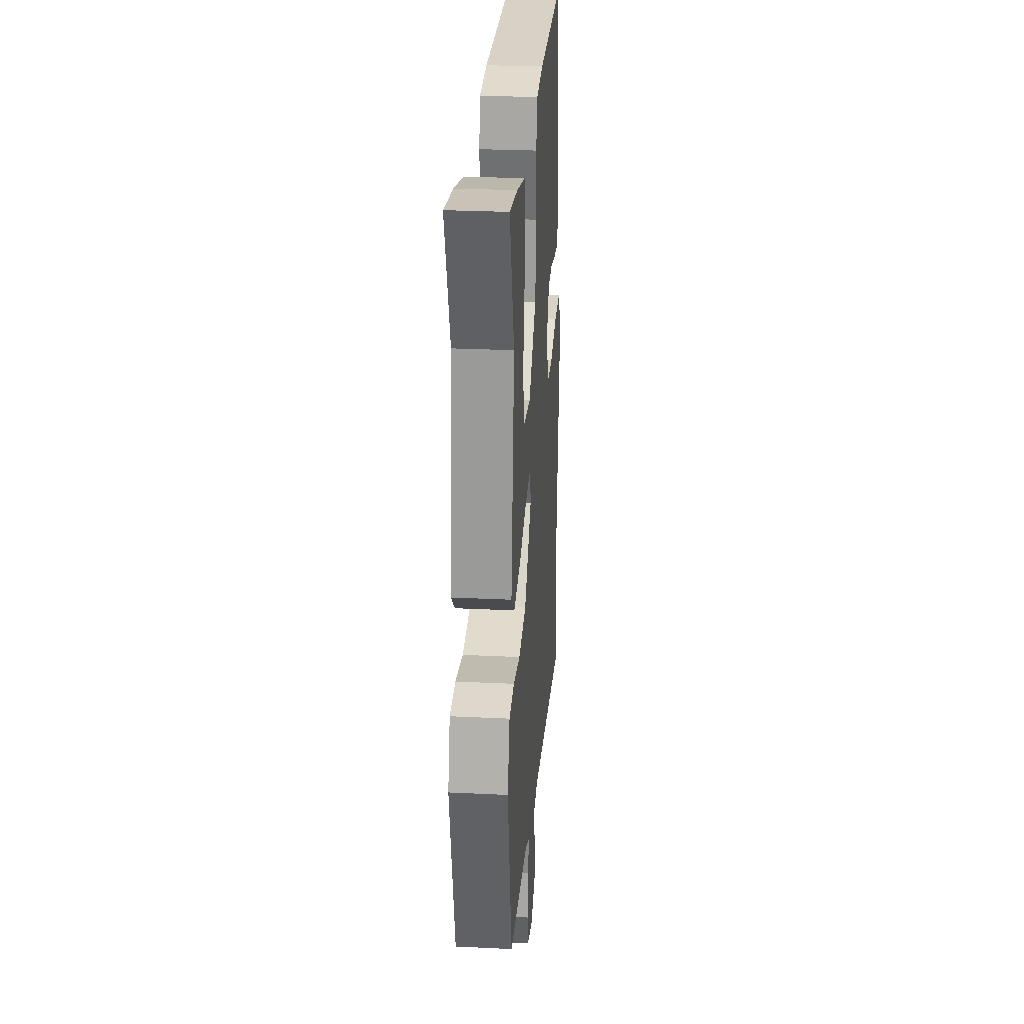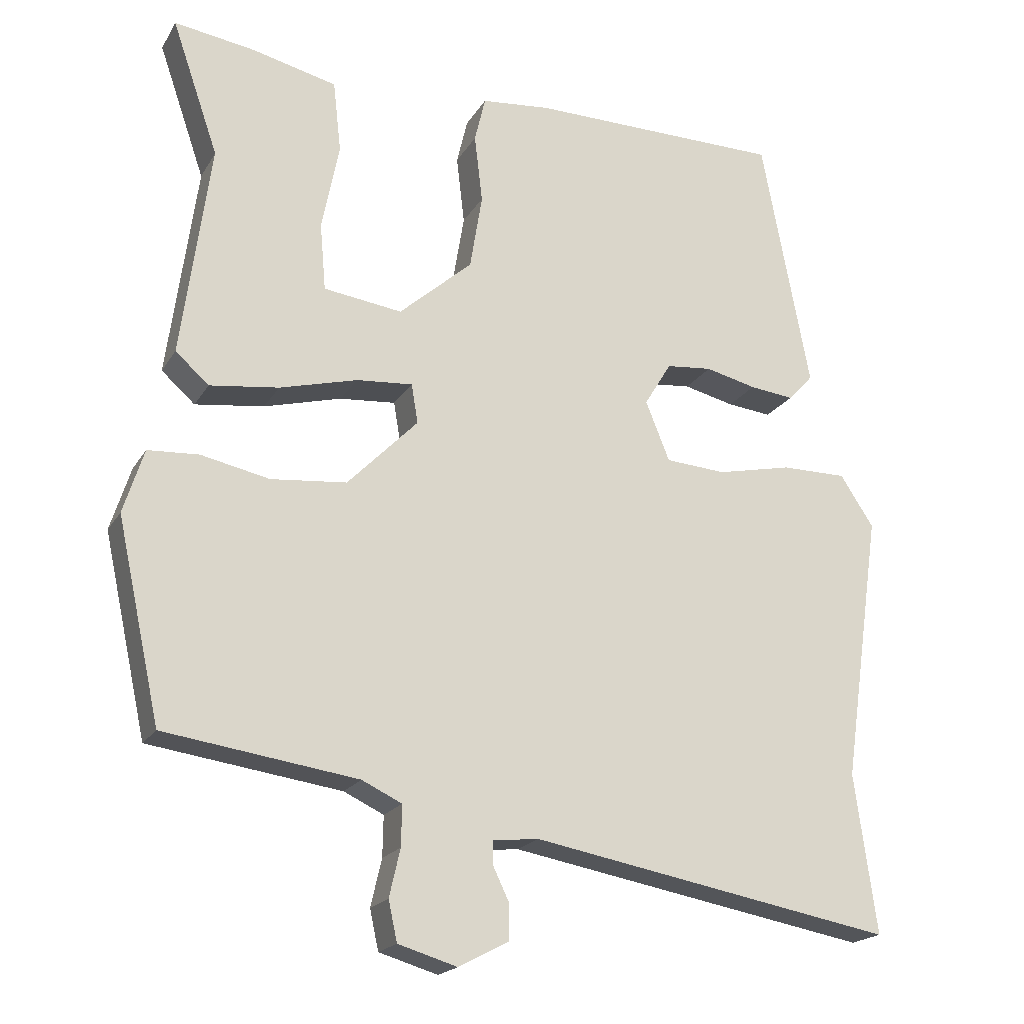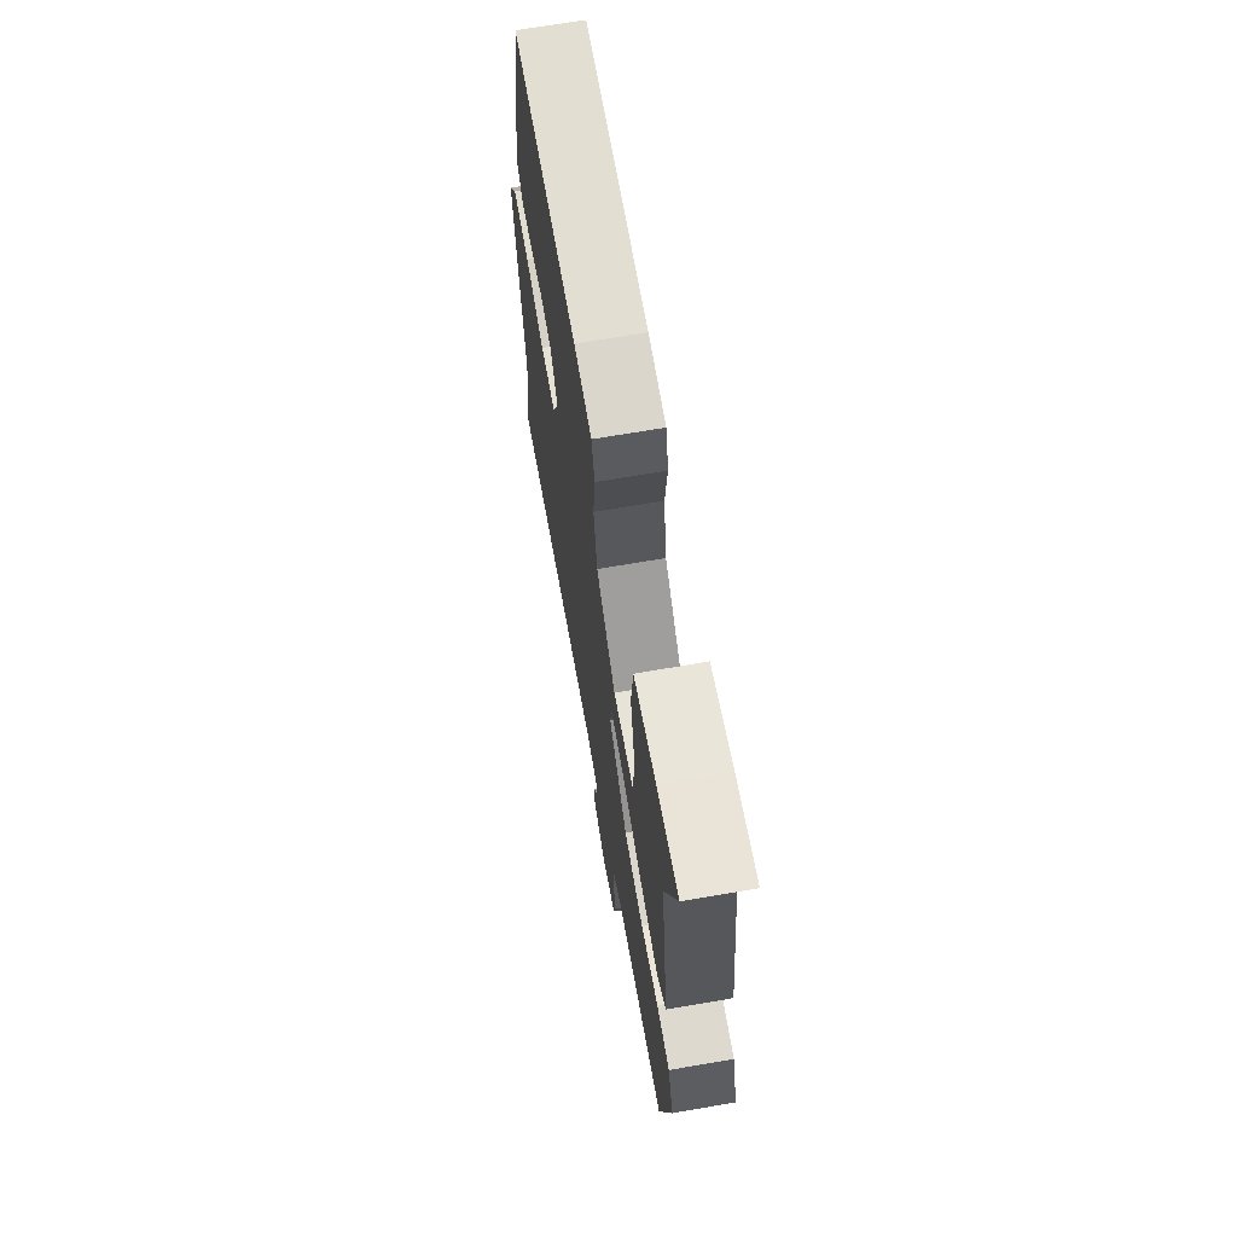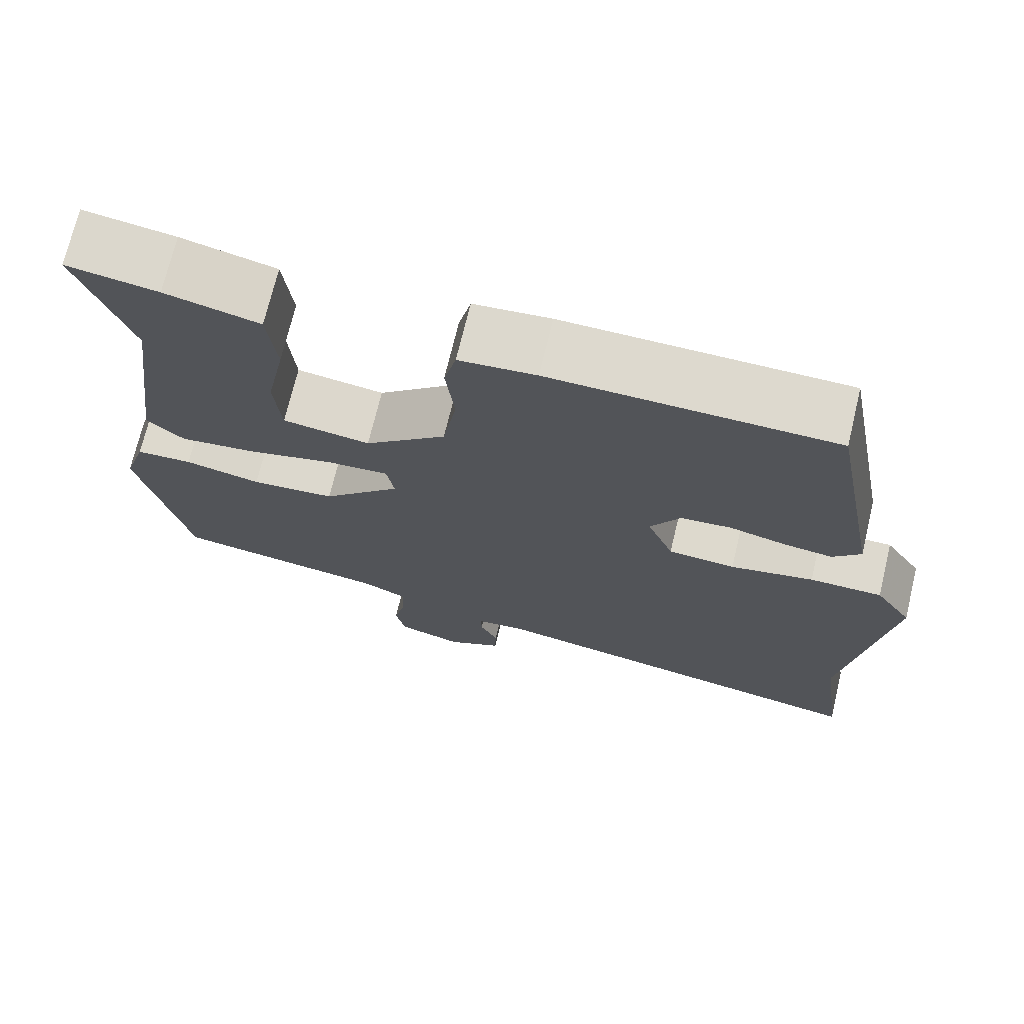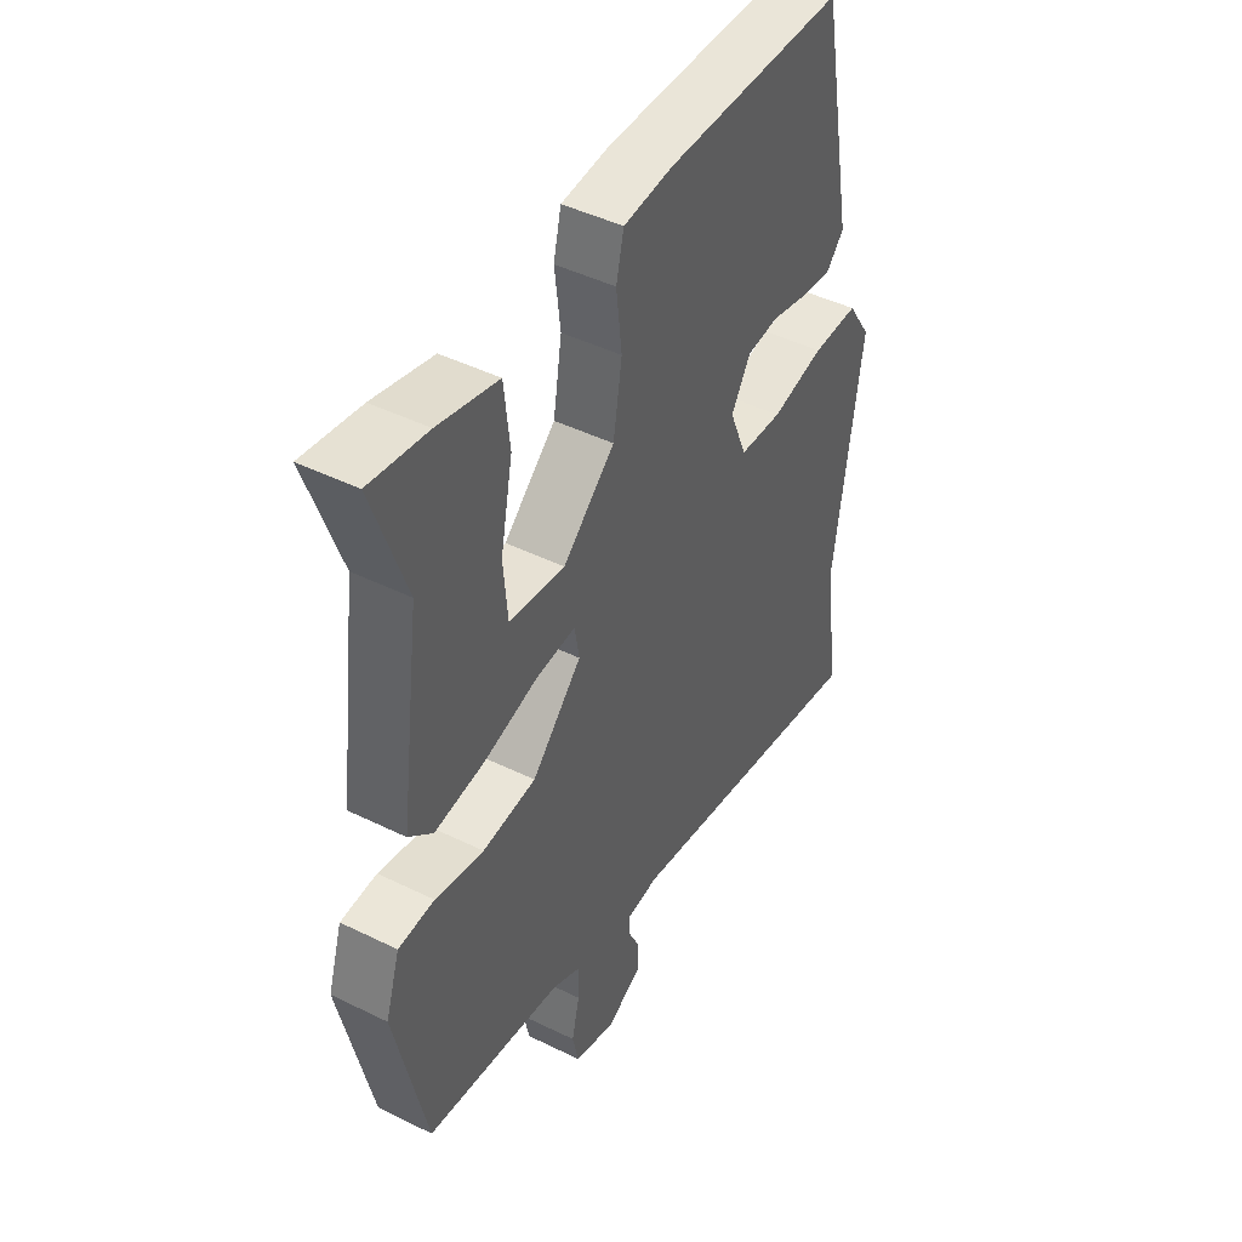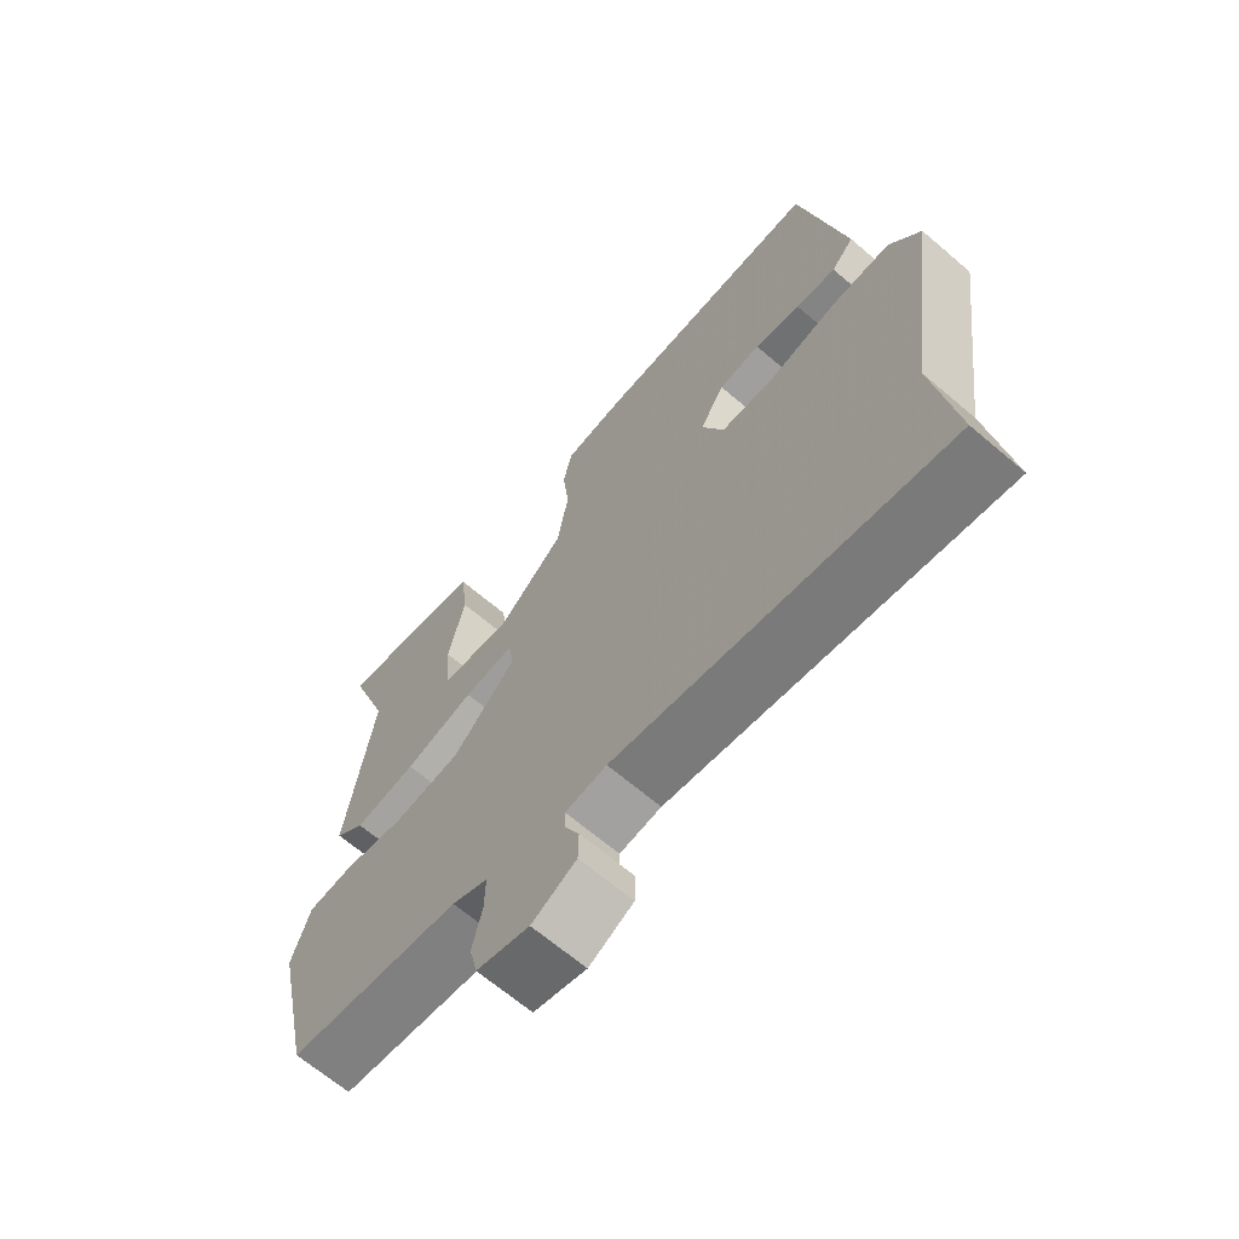
<metadata>
{"format":"obj","ext":"obj","renderer":"f3d","projection":"perspective","resolution":1024,"background":"white","views":[{"elev":27.9,"azim":-85.8,"up":"+Z"},{"elev":-19.7,"azim":-22.4,"up":"+Z"},{"elev":68.4,"azim":-99.8,"up":"+Z"},{"elev":71.7,"azim":13.5,"up":"+Z"},{"elev":45.3,"azim":-60.4,"up":"+Z"},{"elev":-67.0,"azim":49.6,"up":"+Z"}]}
</metadata>
<code>
v 0.386 0.07 0.515
v 0.452 0.07 0.165
v 0.418 0.07 0.128
v 0.357 0.07 0.135
v 0.287 0.07 0.152
v 0.224 0.07 0.146
v 0.187 0.07 0.085
v 0.22 0.07 0.003
v 0.303 0.07 -0.003
v 0.406 0.07 0.019
v 0.496 0.07 0.019
v 0.542 0.07 -0.051
v 0.489 0.07 -0.42
v 0.519 0.07 -0.638
v 0.02 0.07 -0.547
v -0.043 0.07 -0.554
v -0.042 0.07 -0.587
v -0.02 0.07 -0.633
v -0.021 0.07 -0.681
v -0.089 0.07 -0.717
v -0.17 0.07 -0.693
v -0.182 0.07 -0.638
v -0.167 0.07 -0.573
v -0.166 0.07 -0.517
v -0.221 0.07 -0.491
v -0.486 0.07 -0.453
v -0.546 0.07 -0.179
v -0.518 0.07 -0.091
v -0.448 0.07 -0.087
v -0.354 0.07 -0.107
v -0.25 0.07 -0.097
v -0.153 0.07 0.002
v -0.162 0.07 0.056
v -0.239 0.07 0.05
v -0.346 0.07 0.022
v -0.441 0.07 0.01
v -0.487 0.07 0.051
v -0.447 0.07 0.346
v -0.511 0.07 0.532
v -0.399 0.07 0.515
v -0.283 0.07 0.487
v -0.272 0.07 0.388
v -0.296 0.07 0.268
v -0.288 0.07 0.175
v -0.18 0.07 0.16
v -0.079 0.07 0.249
v -0.062 0.07 0.353
v -0.073 0.07 0.447
v -0.058 0.07 0.51
v 0.037 0.07 0.519
v 0.386 0 0.515
v 0.452 0 0.165
v 0.418 0 0.128
v 0.357 0 0.135
v 0.287 0 0.152
v 0.224 0 0.146
v 0.187 0 0.085
v 0.22 0 0.003
v 0.303 0 -0.003
v 0.406 0 0.019
v 0.496 0 0.019
v 0.542 0 -0.051
v 0.489 0 -0.42
v 0.519 0 -0.638
v 0.02 0 -0.547
v -0.043 0 -0.554
v -0.042 0 -0.587
v -0.02 0 -0.633
v -0.021 0 -0.681
v -0.089 0 -0.717
v -0.17 0 -0.693
v -0.182 0 -0.638
v -0.167 0 -0.573
v -0.166 0 -0.517
v -0.221 0 -0.491
v -0.486 0 -0.453
v -0.546 0 -0.179
v -0.518 0 -0.091
v -0.448 0 -0.087
v -0.354 0 -0.107
v -0.25 0 -0.097
v -0.153 0 0.002
v -0.162 0 0.056
v -0.239 0 0.05
v -0.346 0 0.022
v -0.441 0 0.01
v -0.487 0 0.051
v -0.447 0 0.346
v -0.511 0 0.532
v -0.399 0 0.515
v -0.283 0 0.487
v -0.272 0 0.388
v -0.296 0 0.268
v -0.288 0 0.175
v -0.18 0 0.16
v -0.079 0 0.249
v -0.062 0 0.353
v -0.073 0 0.447
v -0.058 0 0.51
v 0.037 0 0.519
f 3 4 5
f 2 3 5
f 1 2 5
f 50 1 5
f 49 50 5
f 48 49 5
f 47 48 5
f 46 47 5 6
f 45 46 6 7
f 44 45 7 8
f 41 42 43
f 40 41 43
f 39 40 43
f 38 39 43
f 38 43 44
f 37 38 44
f 36 37 44
f 35 36 44
f 34 35 44
f 33 34 44
f 28 29 30
f 27 28 30
f 26 27 30
f 25 26 30
f 24 25 30 31
f 21 22 23
f 20 21 23
f 19 20 23
f 18 19 23
f 17 18 23
f 16 17 23 24
f 24 31 32
f 16 24 32
f 15 16 32
f 11 12 13
f 10 11 13
f 9 10 13
f 14 15 32
f 13 14 32
f 9 13 32
f 8 9 32
f 8 32 33
f 8 33 44
f 55 54 53
f 55 53 52
f 55 52 51
f 55 51 100
f 55 100 99
f 55 99 98
f 55 98 97
f 56 55 97 96
f 57 56 96 95
f 58 57 95 94
f 93 92 91
f 93 91 90
f 93 90 89
f 93 89 88
f 94 93 88
f 94 88 87
f 94 87 86
f 94 86 85
f 94 85 84
f 94 84 83
f 80 79 78
f 80 78 77
f 80 77 76
f 80 76 75
f 81 80 75 74
f 73 72 71
f 73 71 70
f 73 70 69
f 73 69 68
f 73 68 67
f 74 73 67 66
f 82 81 74
f 82 74 66
f 82 66 65
f 63 62 61
f 63 61 60
f 63 60 59
f 82 65 64
f 82 64 63
f 82 63 59
f 82 59 58
f 83 82 58
f 94 83 58
f 1 51 52 2
f 2 52 53 3
f 3 53 54 4
f 4 54 55 5
f 5 55 56 6
f 6 56 57 7
f 7 57 58 8
f 8 58 59 9
f 9 59 60 10
f 10 60 61 11
f 11 61 62 12
f 12 62 63 13
f 13 63 64 14
f 14 64 65 15
f 15 65 66 16
f 16 66 67 17
f 17 67 68 18
f 18 68 69 19
f 19 69 70 20
f 20 70 71 21
f 21 71 72 22
f 22 72 73 23
f 23 73 74 24
f 24 74 75 25
f 25 75 76 26
f 26 76 77 27
f 27 77 78 28
f 28 78 79 29
f 29 79 80 30
f 30 80 81 31
f 31 81 82 32
f 32 82 83 33
f 33 83 84 34
f 34 84 85 35
f 35 85 86 36
f 36 86 87 37
f 37 87 88 38
f 38 88 89 39
f 39 89 90 40
f 40 90 91 41
f 41 91 92 42
f 42 92 93 43
f 43 93 94 44
f 44 94 95 45
f 45 95 96 46
f 46 96 97 47
f 47 97 98 48
f 48 98 99 49
f 49 99 100 50
f 50 100 51 1

</code>
